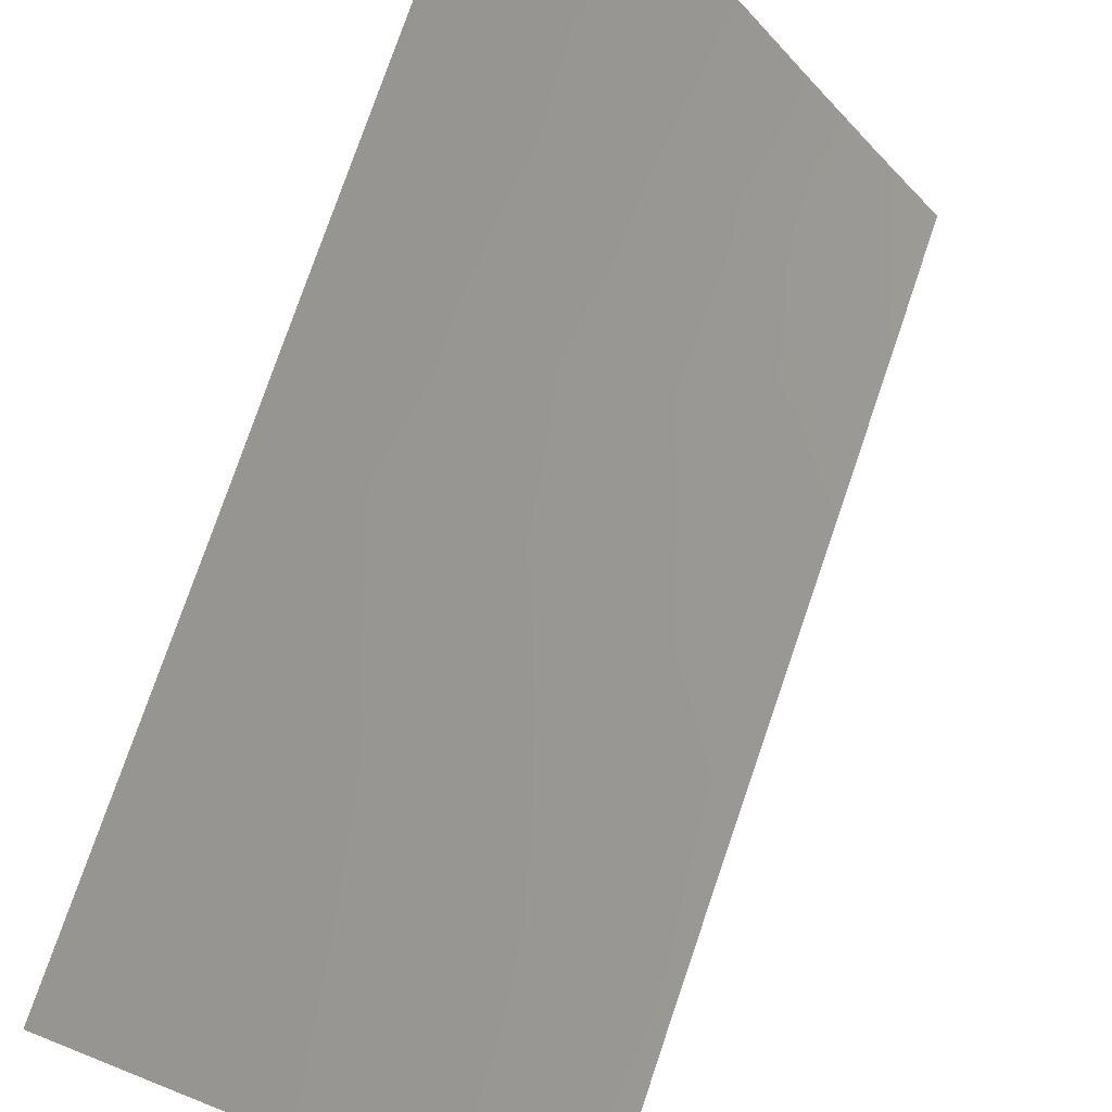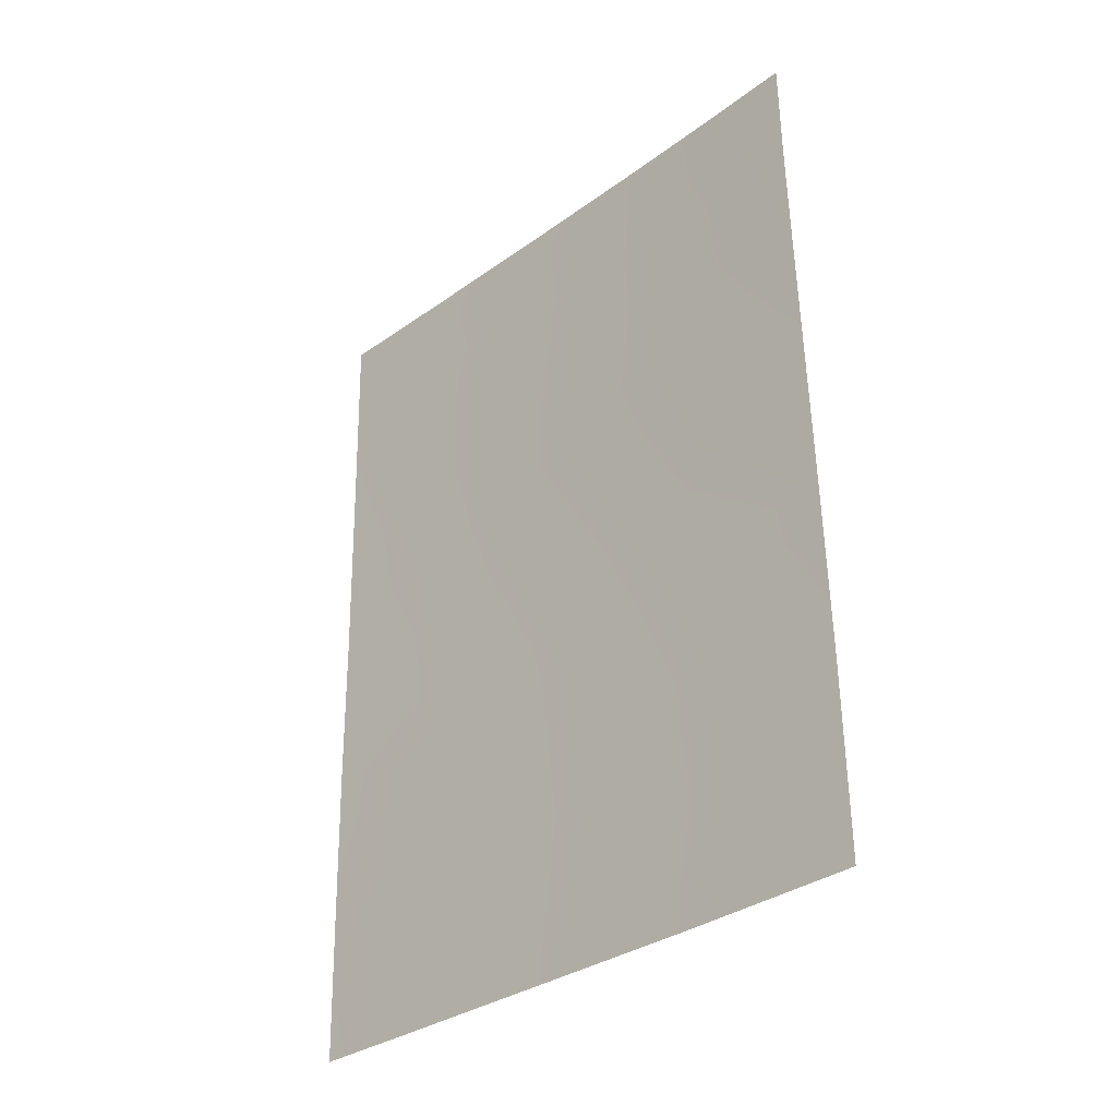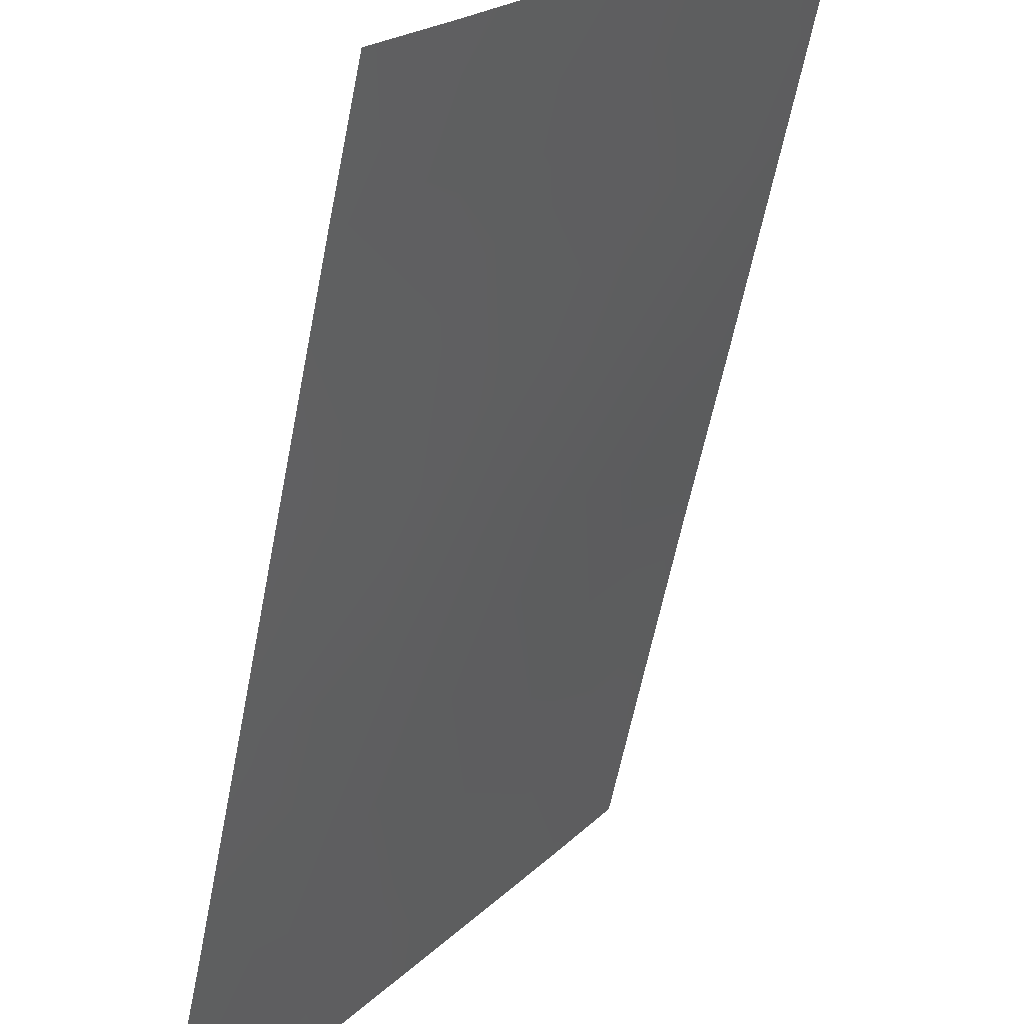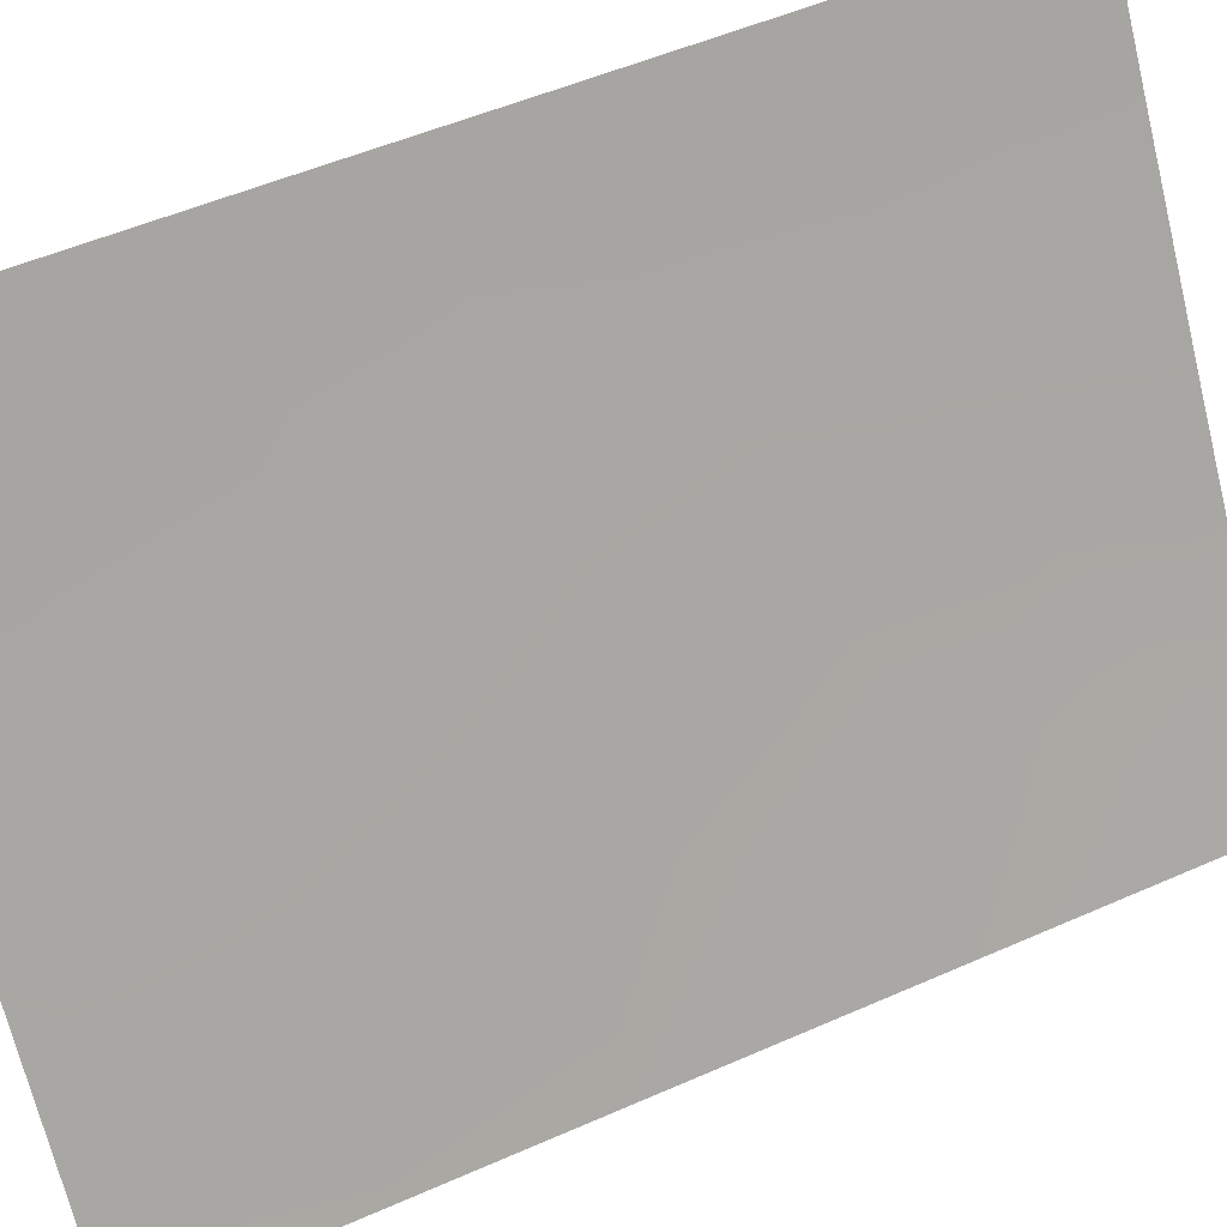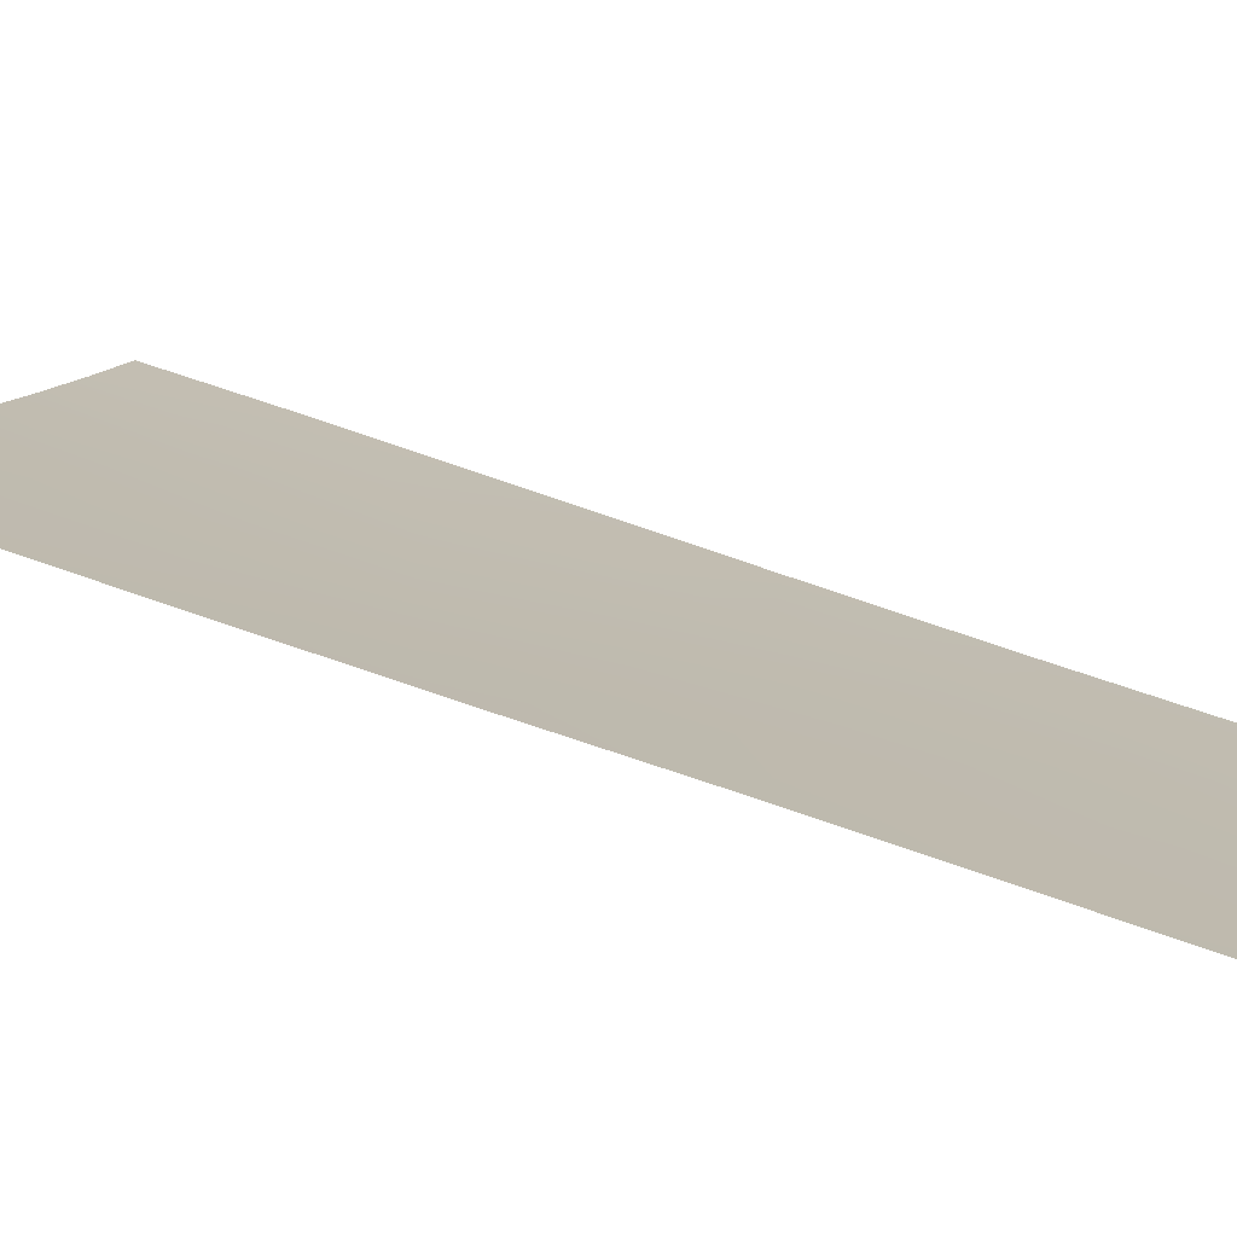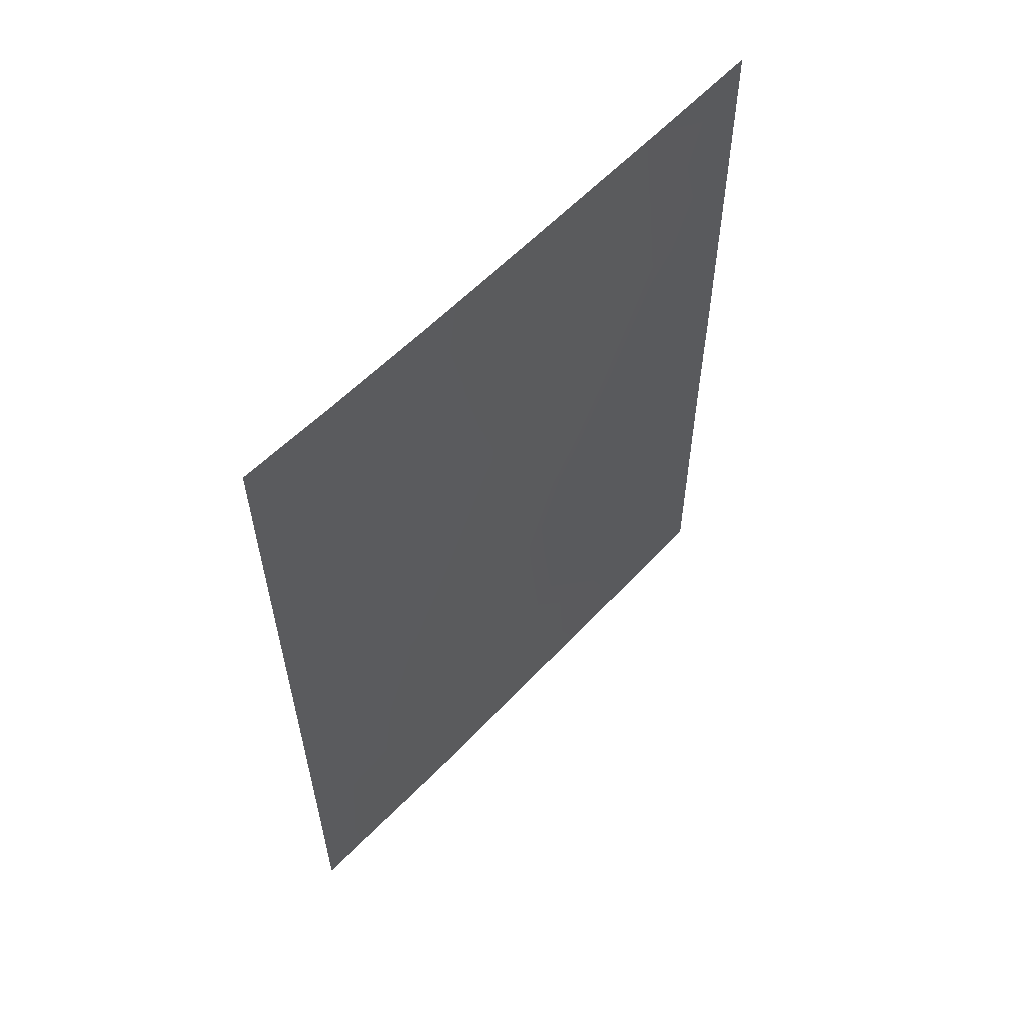
<metadata>
{"format":"obj","ext":"obj","renderer":"f3d","projection":"perspective","resolution":1024,"background":"white","views":[{"elev":74.9,"azim":18.3,"up":"+Z"},{"elev":-32.5,"azim":102.3,"up":"+Y"},{"elev":-60.8,"azim":168.3,"up":"+Z"},{"elev":49.7,"azim":63.9,"up":"+Z"},{"elev":67.9,"azim":-71.2,"up":"+Z"},{"elev":58.9,"azim":-169.9,"up":"+Y"}]}
</metadata>
<code>
v 88.3 -42.26 45.1
v 83.37 -47.88 52.56
v 87.36 -48.1 46.32
v 88.24 -47.34 45
v 84.28 -40.87 51.26
v 88.23 -50 44.97
v 88.35 -38 45.17
v 85.43 -50 49.26
v 86.69 -38 47.61
v 83.42 -40.86 52.64
v 88.33 -39.69 45.15
v 84.17 -50 51.24
v 83.36 -50 52.53
v 83.44 -38 52.68
v 86.67 -46.82 47.42
v 86.42 -48.54 47.76
v 85.25 -40.63 49.77
v 86.24 -39.76 48.26
v 83.4 -43.49 52.6
v 84.22 -42.76 51.3
v 87.57 -38 46.3
v 85.74 -38 49.08
v 83.39 -45.62 52.59
v 86.8 -50 47.12
v 84.13 -44.57 51.43
v 83.94 -48.05 51.66
v 84.77 -48.61 50.34
v 85.24 -39.14 49.82
v 84.38 -38 51.2
v 83.43 -39.27 52.66
v 84.31 -39.3 51.27
v 86.19 -42.01 48.27
v 87.19 -39.44 46.83
v 85.66 -47.78 48.97
v 84.65 -46.48 50.57
v 85.17 -42.44 49.83
v 85.8 -45.74 48.79
v 87.57 -46.25 46.06
v 88.27 -44.92 45.04
v 86.96 -45.07 47.01
v 85 -44.33 50.07
v 87.28 -41.25 46.66
v 86.05 -43.88 48.43
v 87.22 -43.31 46.68
f 11 33 21
f 22 18 28
f 12 26 27
f 14 31 30
f 27 35 34
f 23 35 26
f 36 41 20
f 40 44 39
f 3 15 38
f 19 10 20
f 7 11 21
f 9 33 18
f 22 9 18
f 17 28 18
f 23 19 25
f 26 2 23
f 24 8 16
f 21 33 9
f 3 24 16
f 26 13 2
f 42 1 44
f 5 20 10
f 8 12 27
f 25 19 20
f 22 28 29
f 5 30 31
f 30 5 10
f 14 29 31
f 1 39 44
f 44 43 32
f 41 37 35
f 42 33 11
f 17 5 31
f 8 27 34
f 27 26 35
f 23 25 35
f 41 35 25
f 17 36 5
f 16 8 34
f 15 37 40
f 38 39 4
f 13 26 12
f 17 31 28
f 28 31 29
f 32 43 36
f 37 41 43
f 5 36 20
f 36 43 41
f 20 41 25
f 3 16 15
f 34 35 37
f 34 37 15
f 38 40 39
f 24 3 6
f 4 3 38
f 38 15 40
f 15 16 34
f 1 42 11
f 3 4 6
f 33 42 18
f 42 32 18
f 37 43 40
f 32 36 17
f 42 44 32
f 18 32 17
f 44 40 43

</code>
